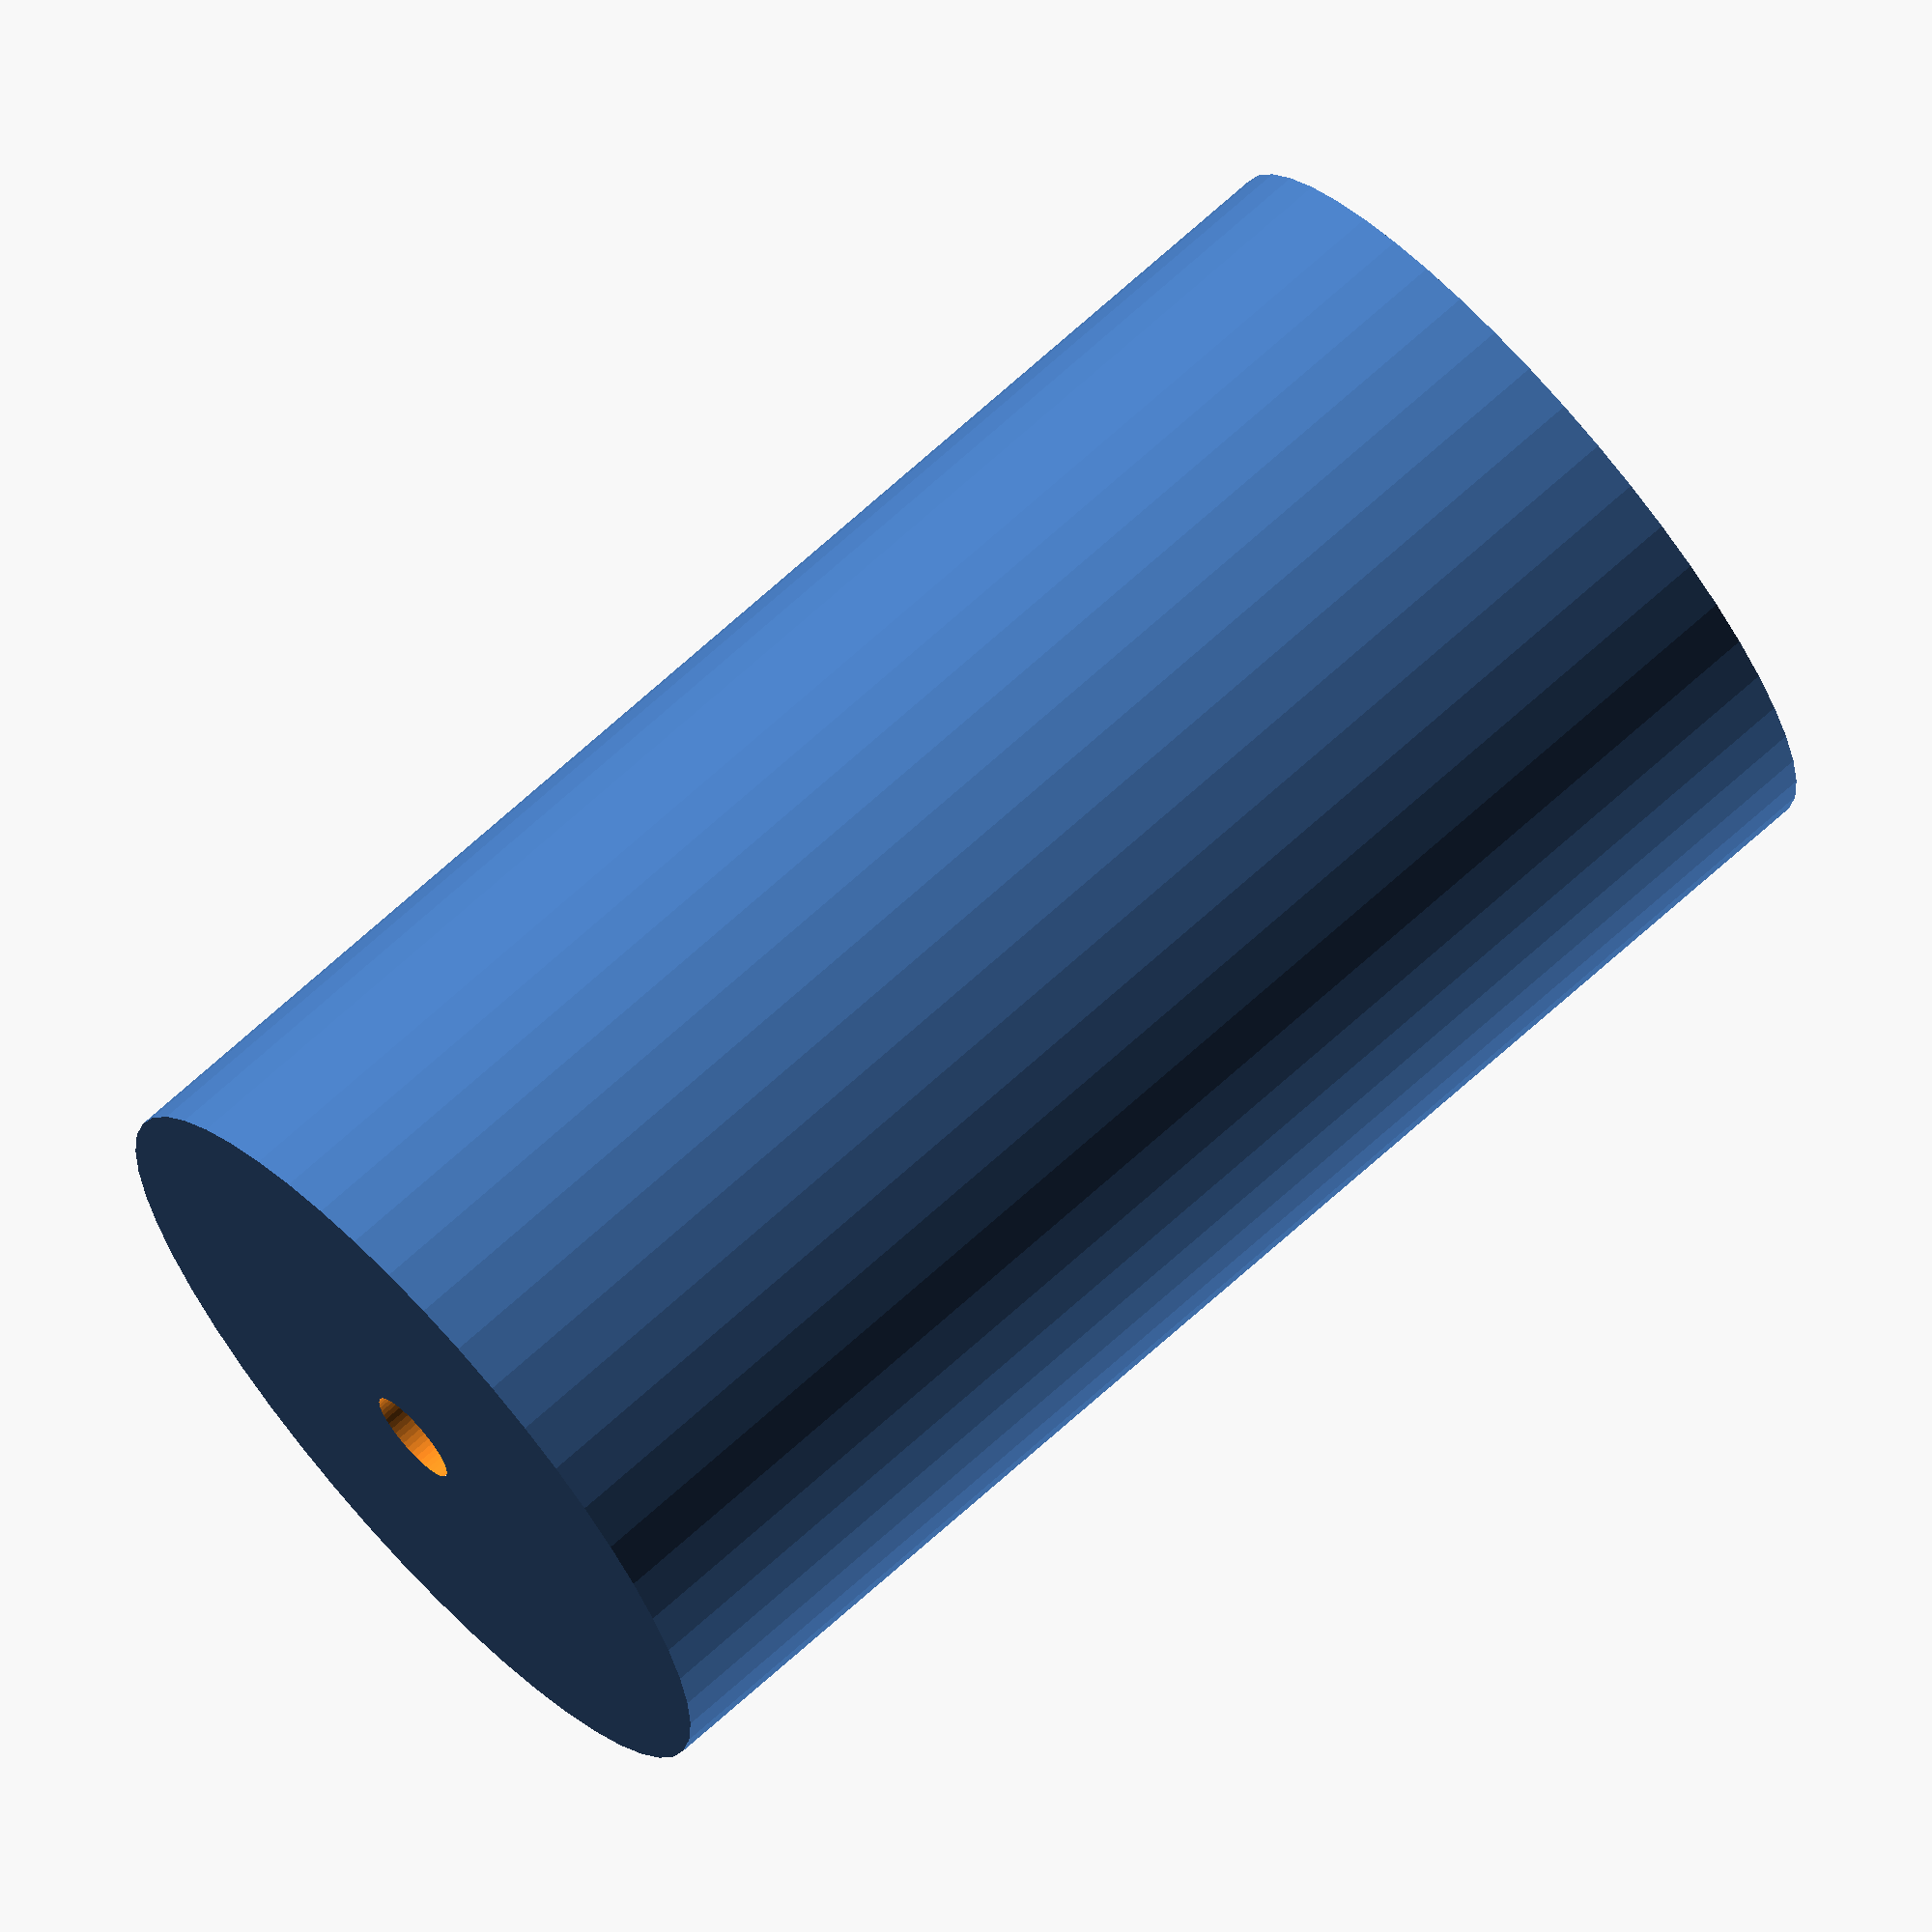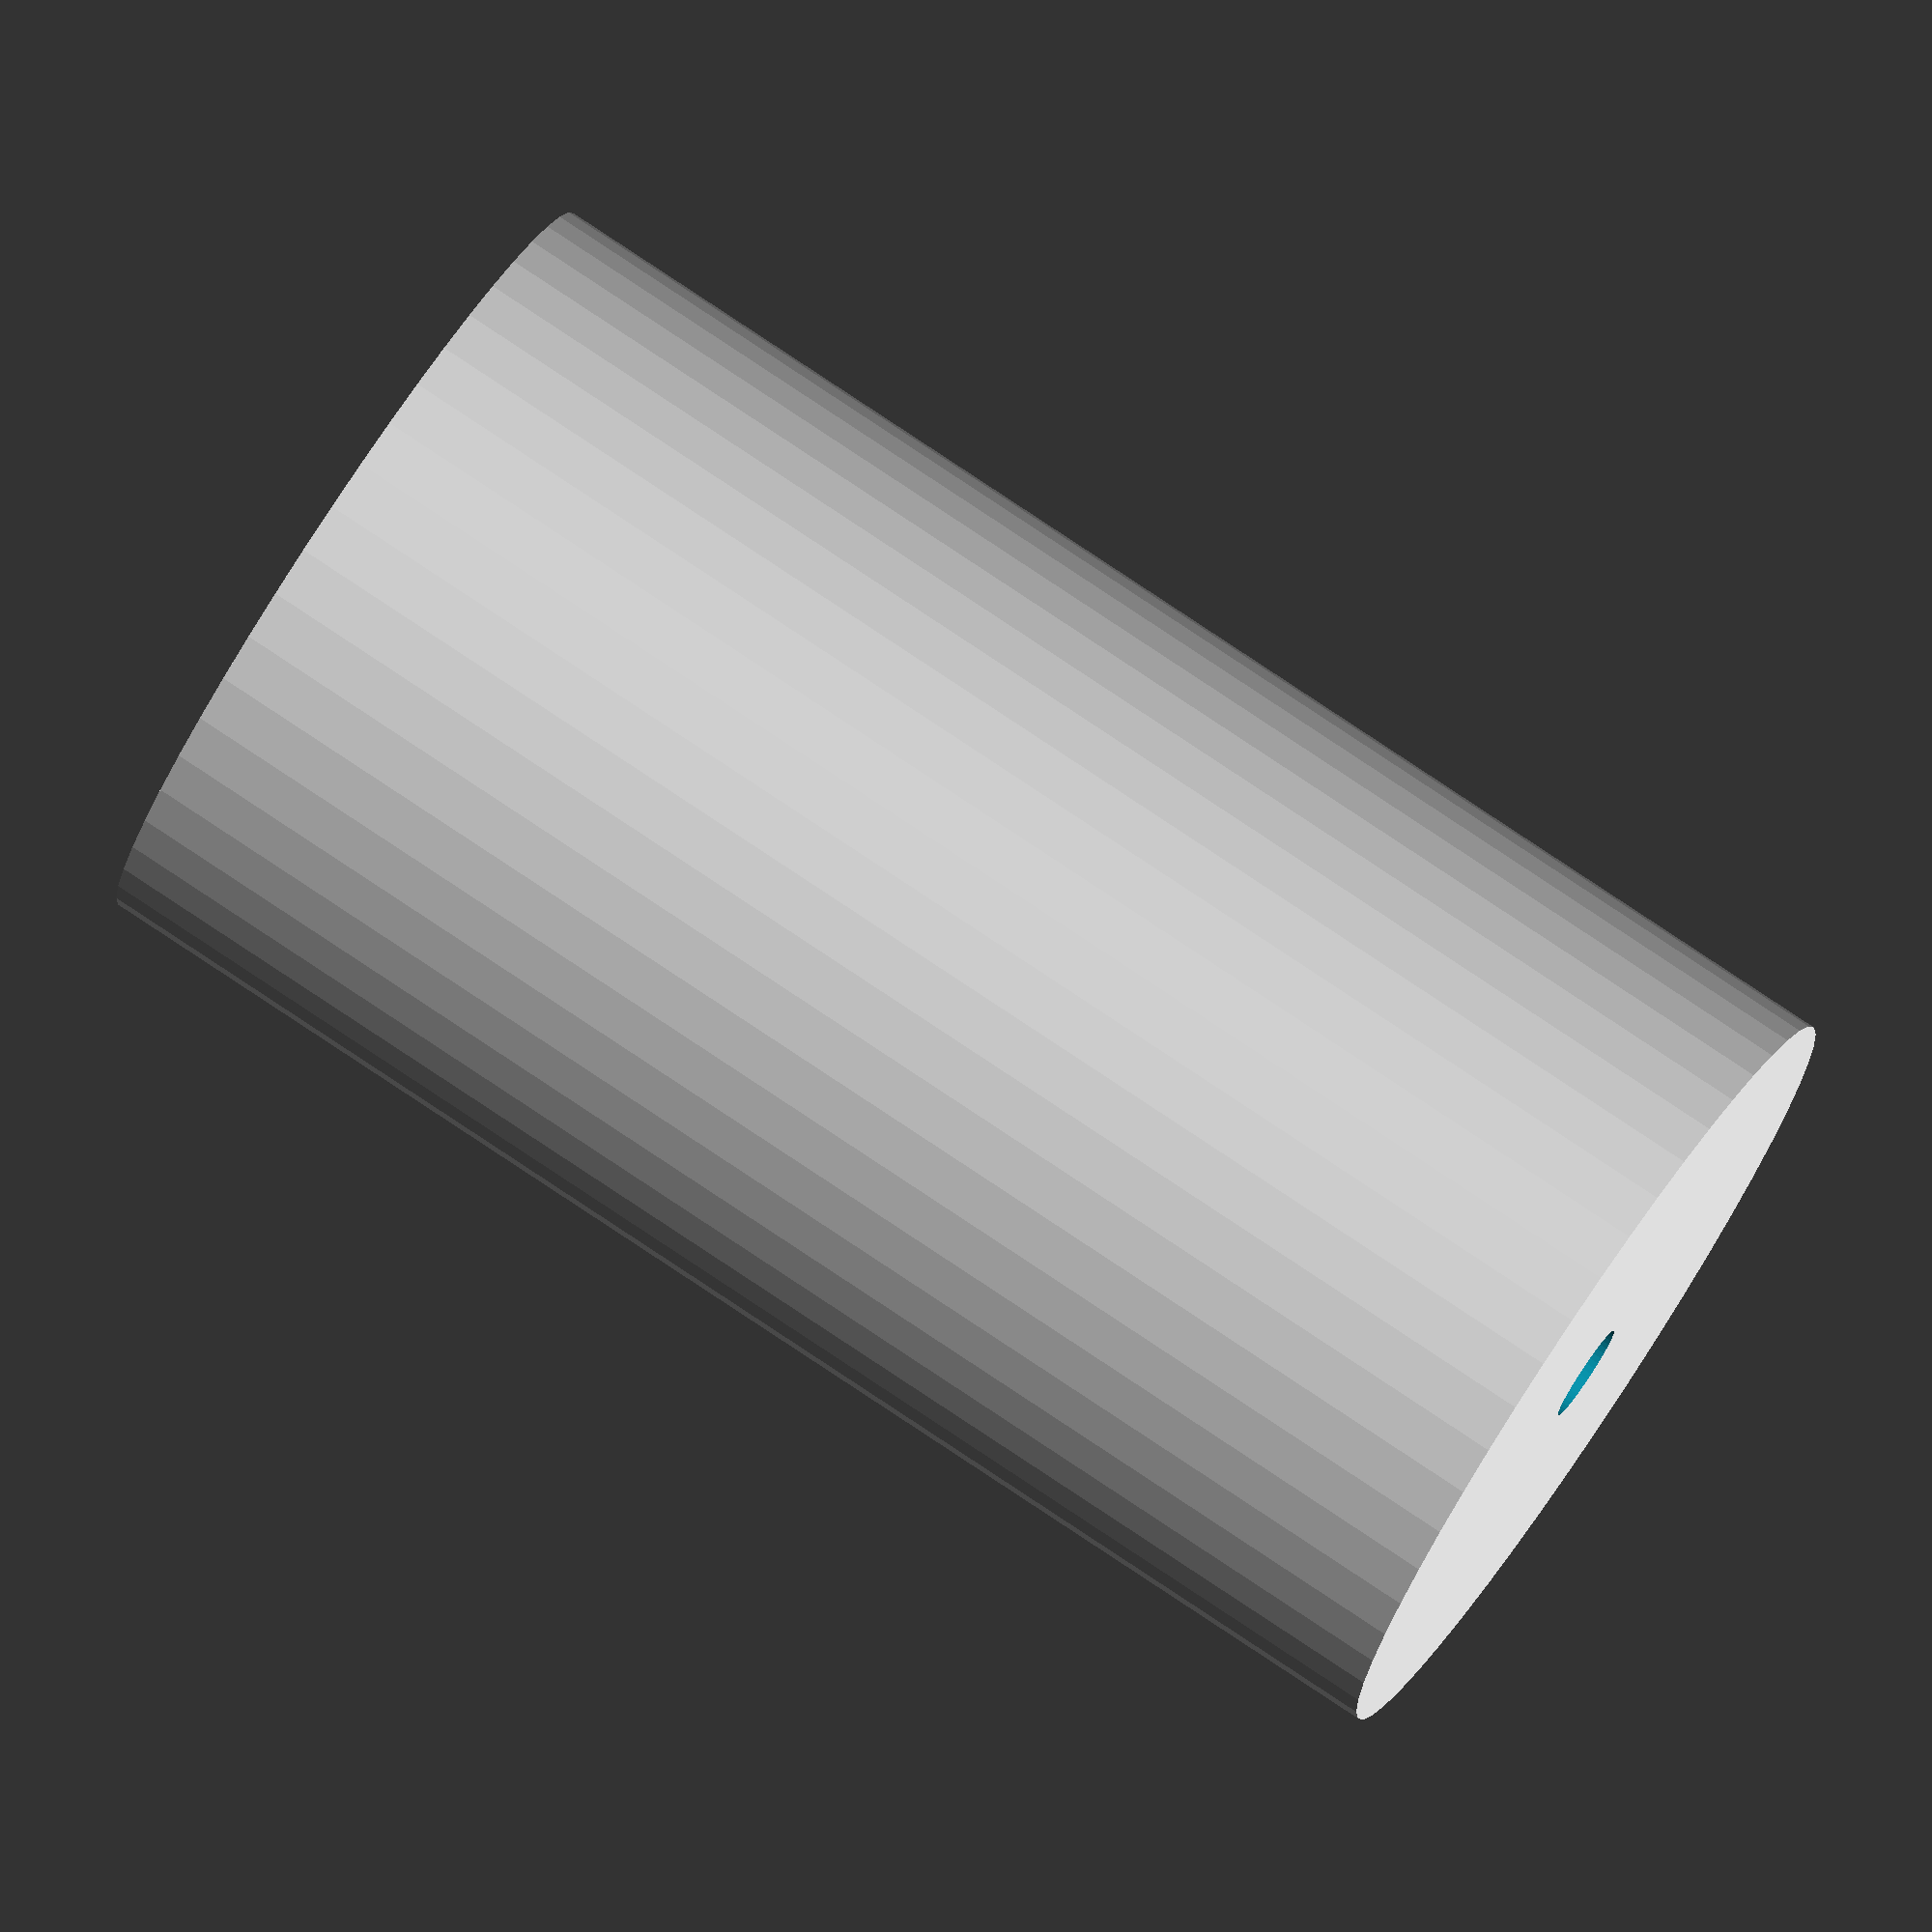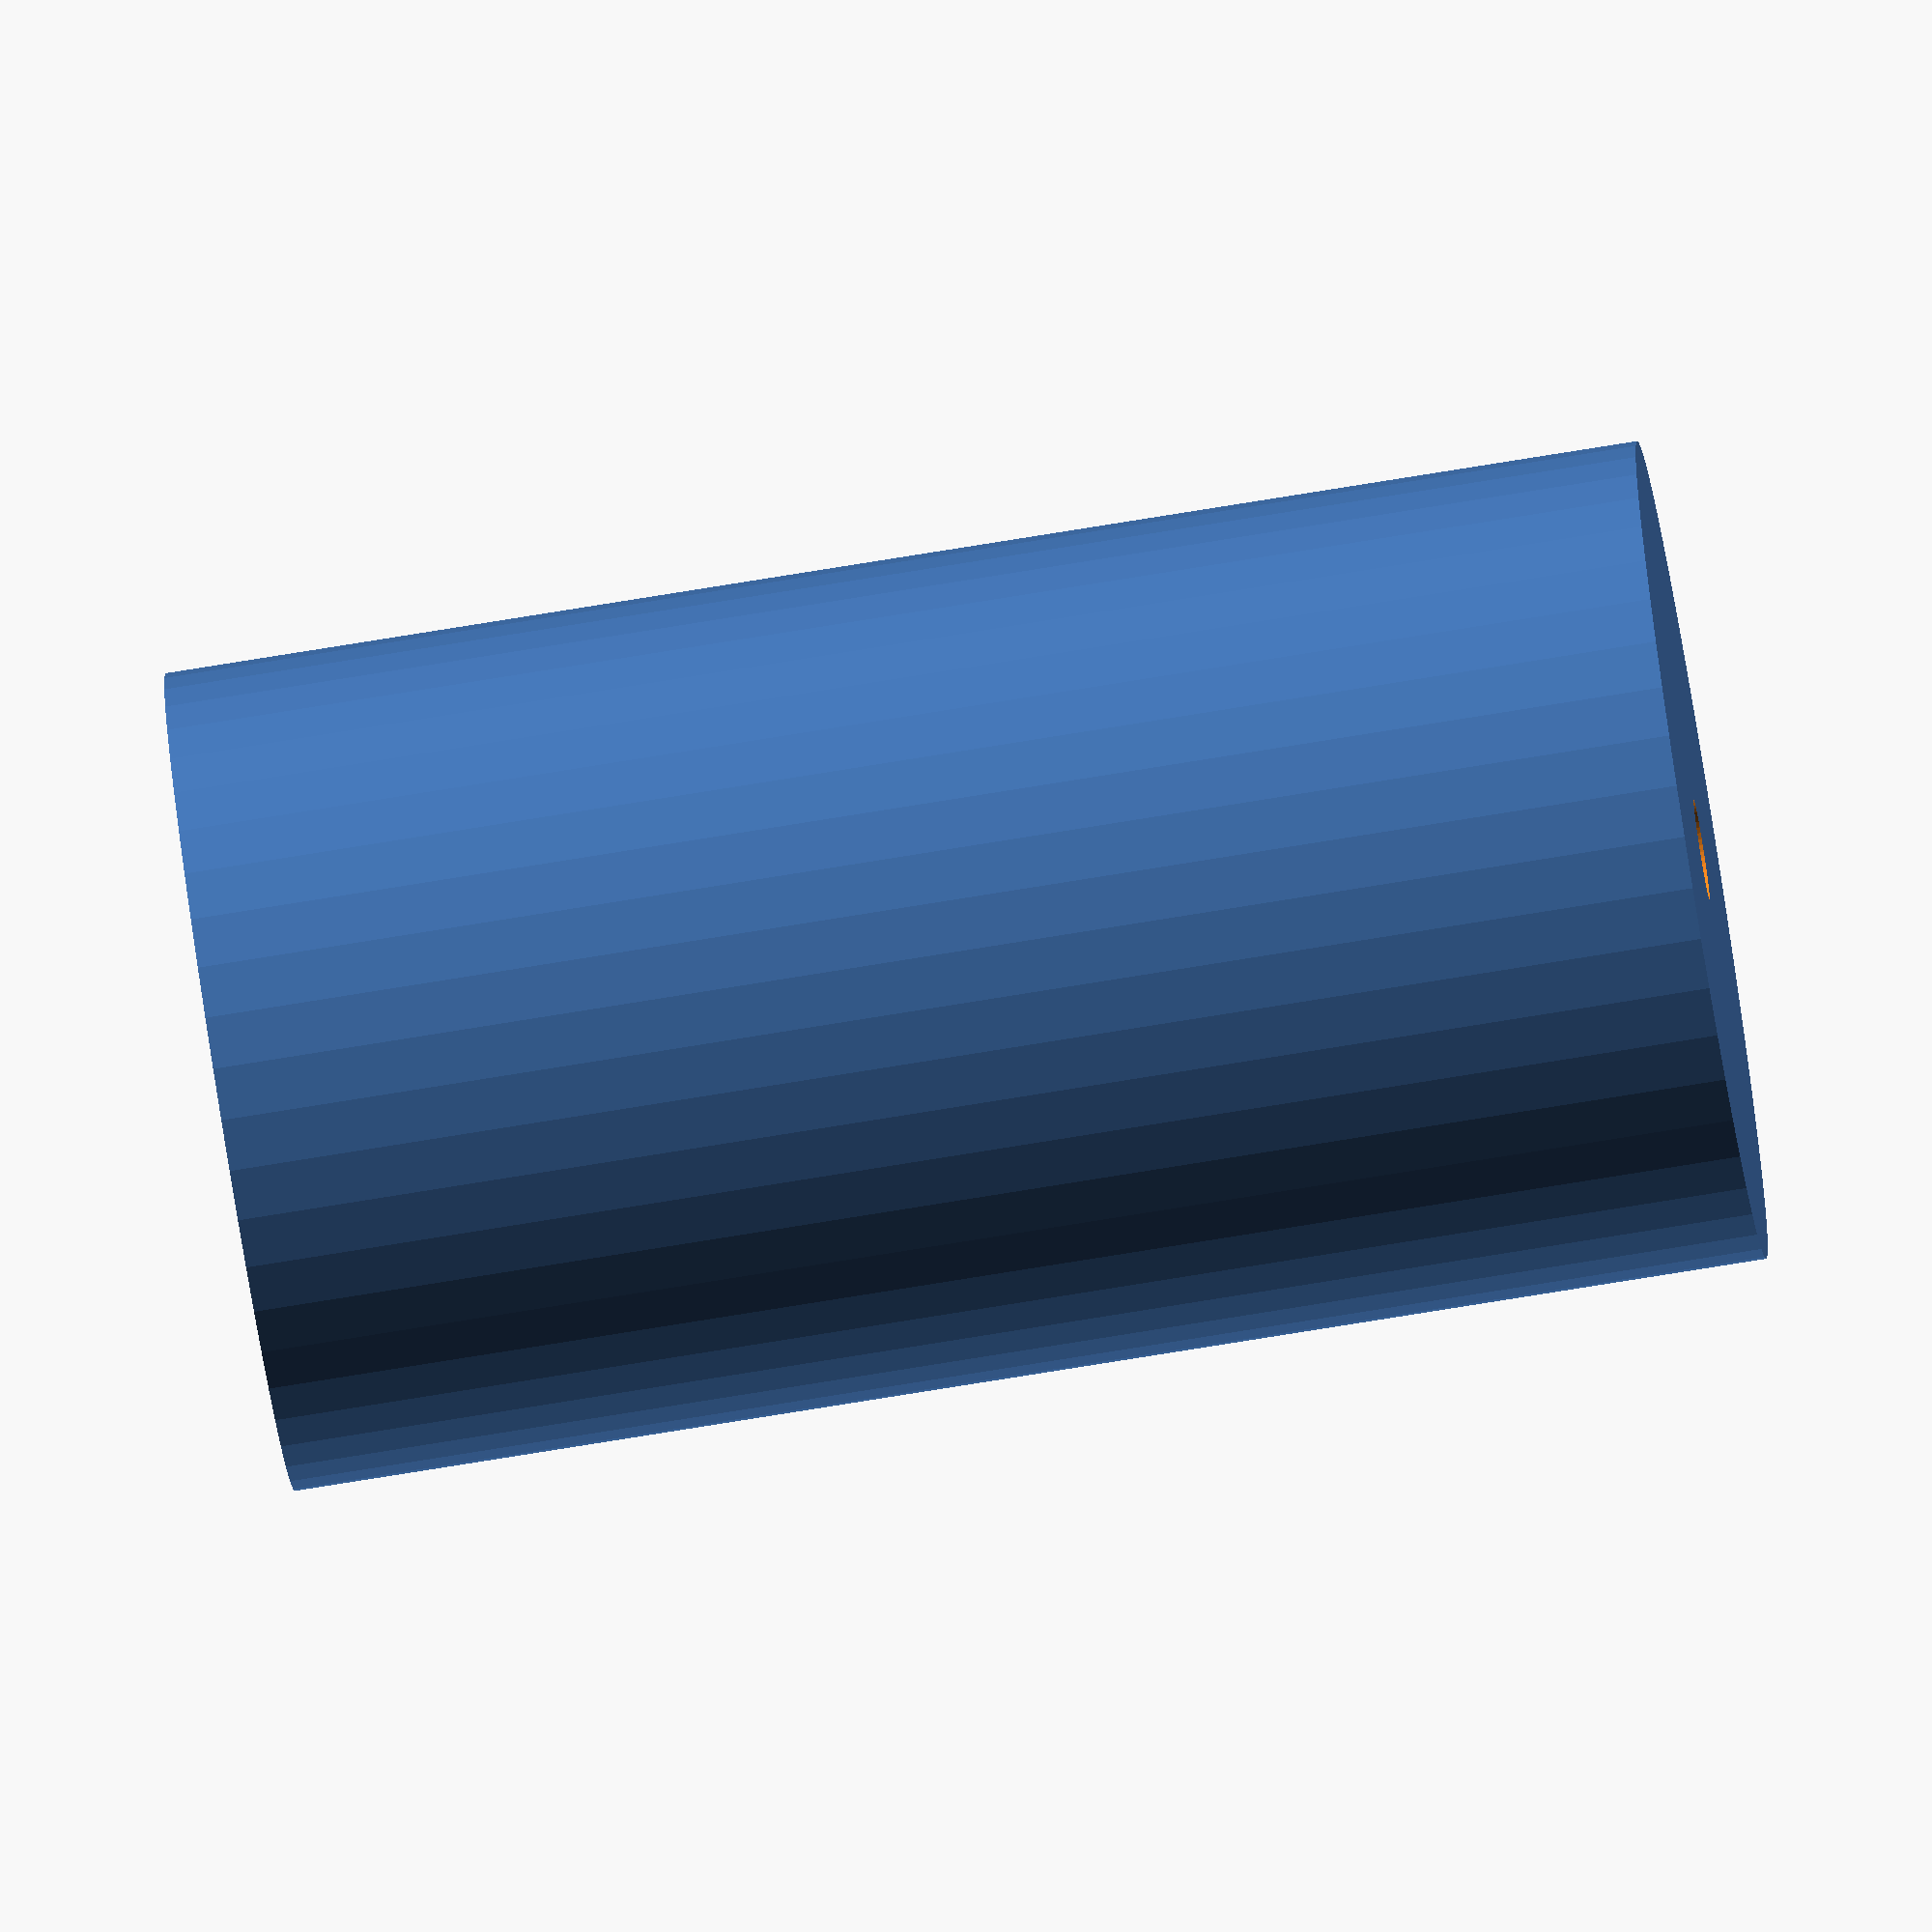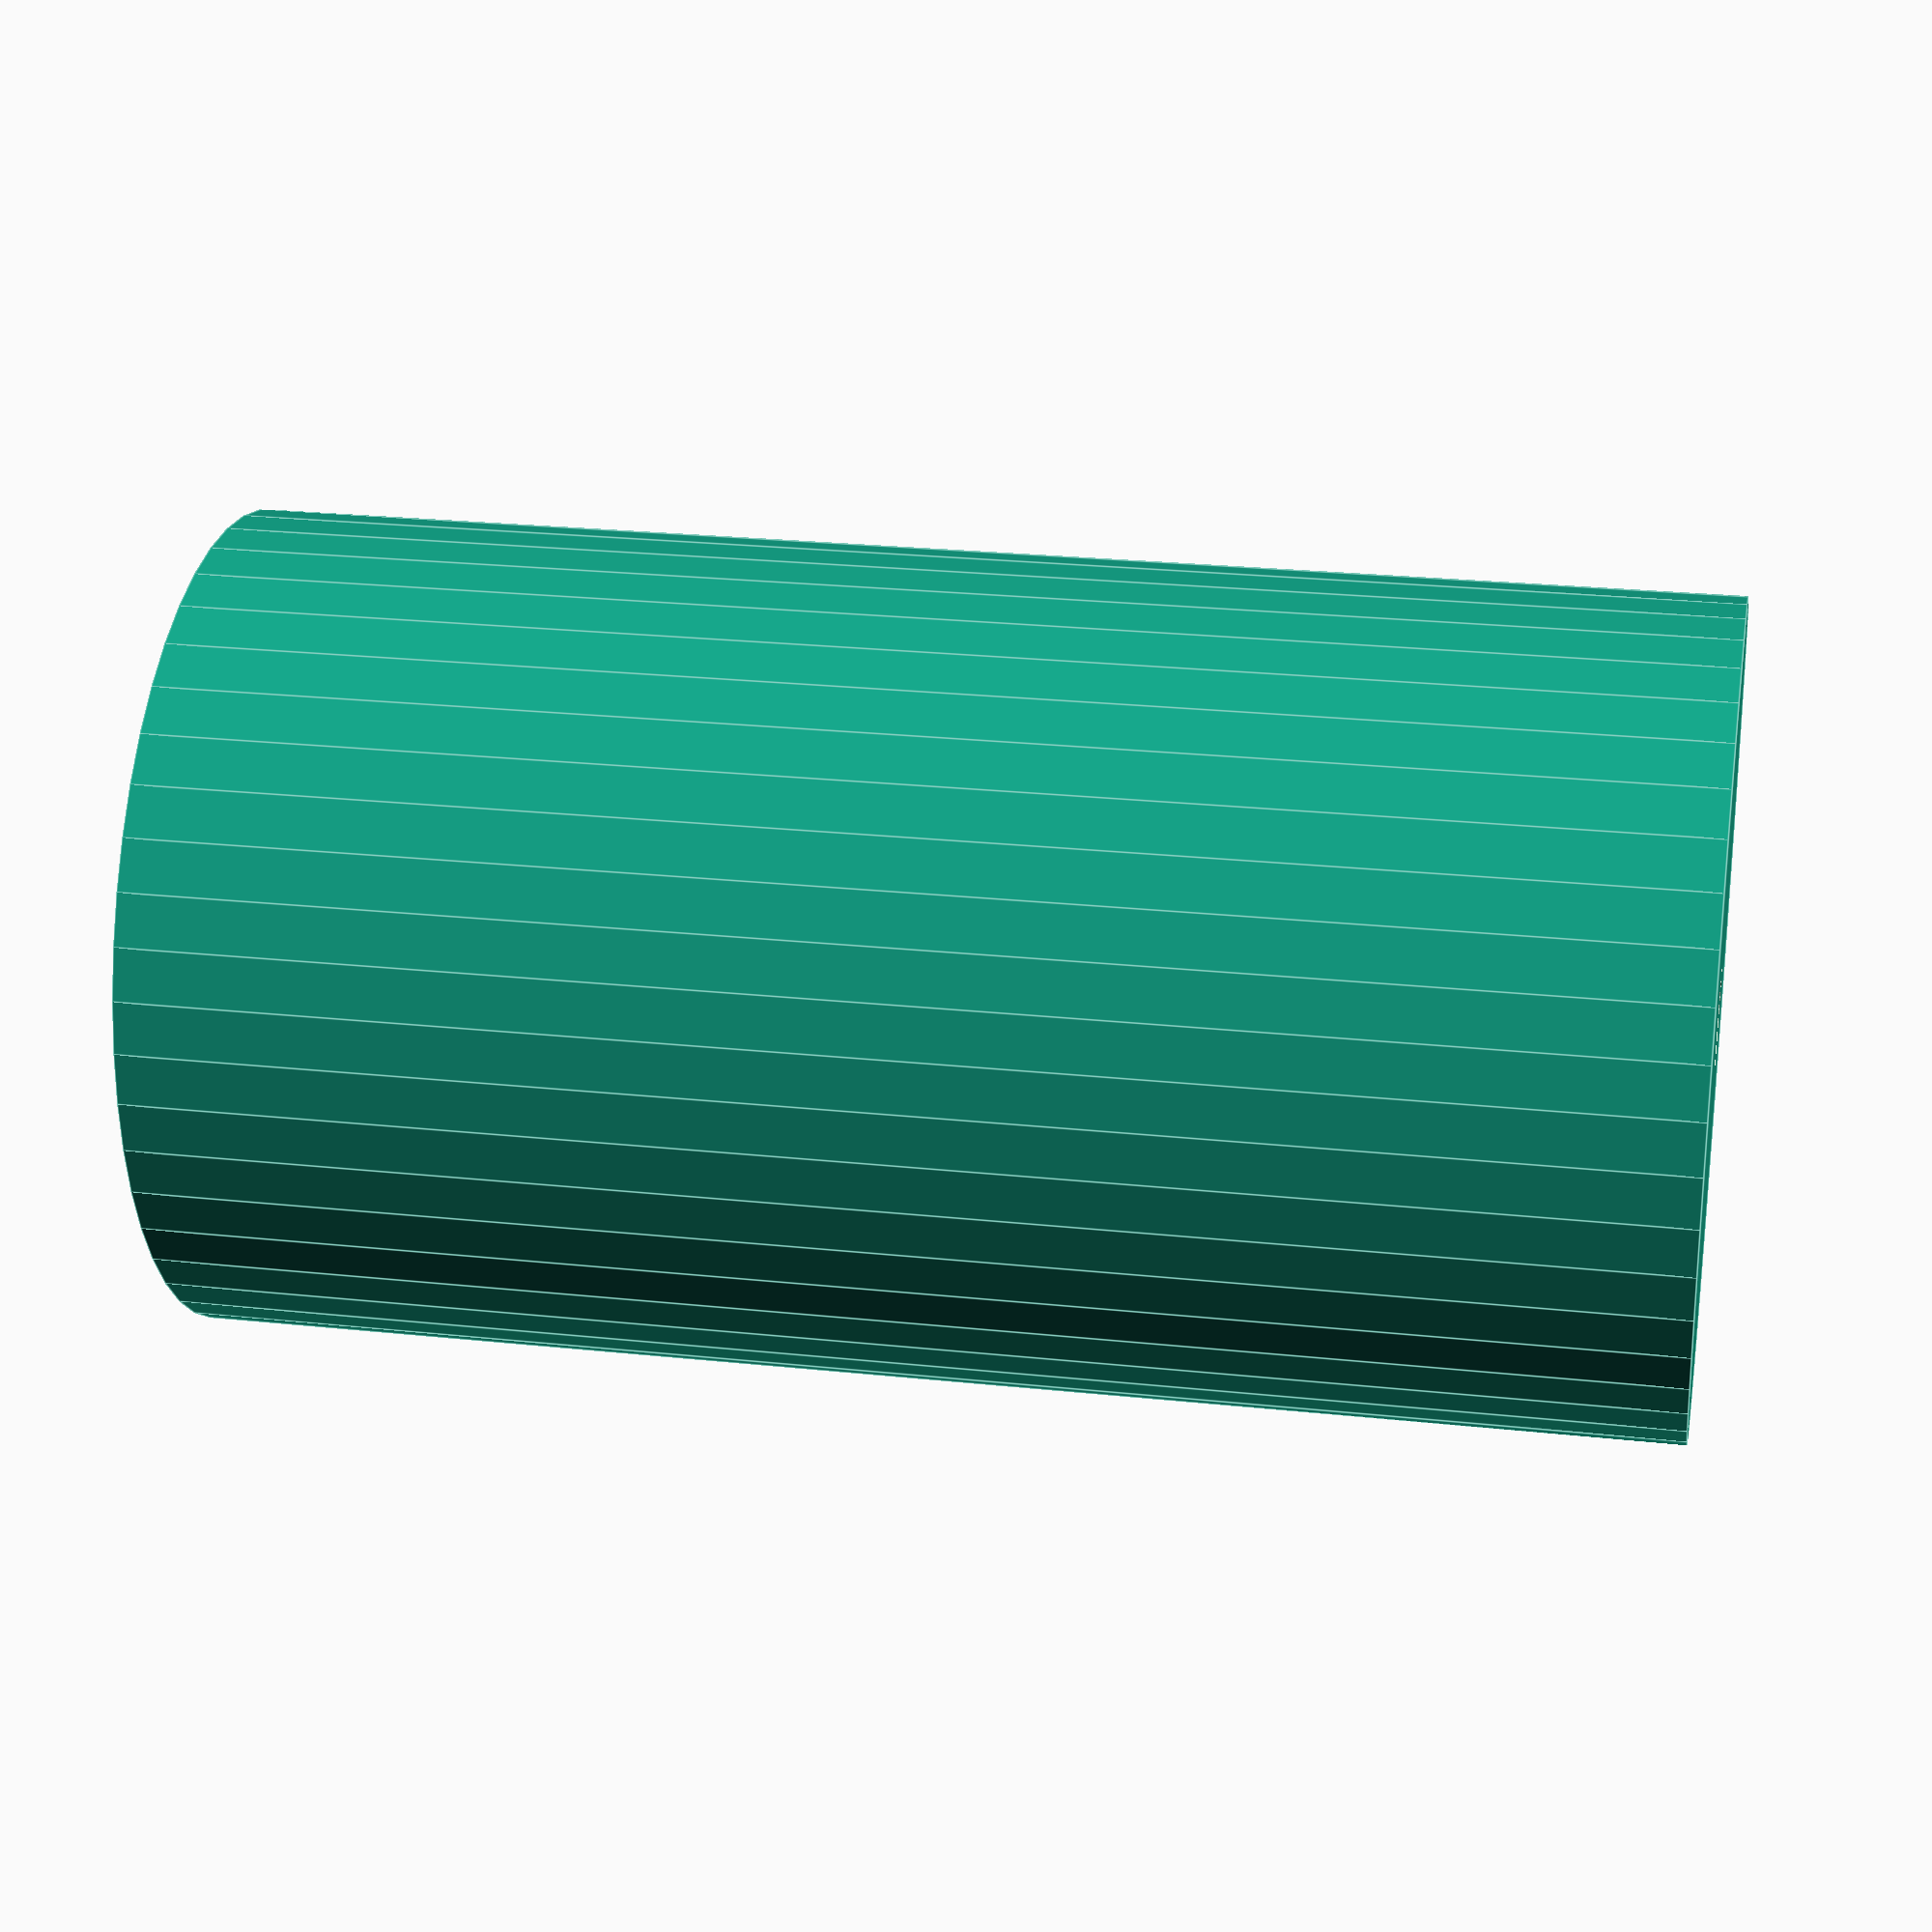
<openscad>
$fn = 50;


difference() {
	union() {
		translate(v = [0, 0, -40.5000000000]) {
			cylinder(h = 81, r = 22.5000000000);
		}
	}
	union() {
		translate(v = [0, 0, -100.0000000000]) {
			cylinder(h = 200, r = 2.7500000000);
		}
	}
}
</openscad>
<views>
elev=289.4 azim=30.2 roll=227.9 proj=o view=wireframe
elev=100.2 azim=295.1 roll=56.3 proj=o view=wireframe
elev=257.0 azim=234.6 roll=260.8 proj=o view=solid
elev=336.0 azim=89.3 roll=100.1 proj=p view=edges
</views>
